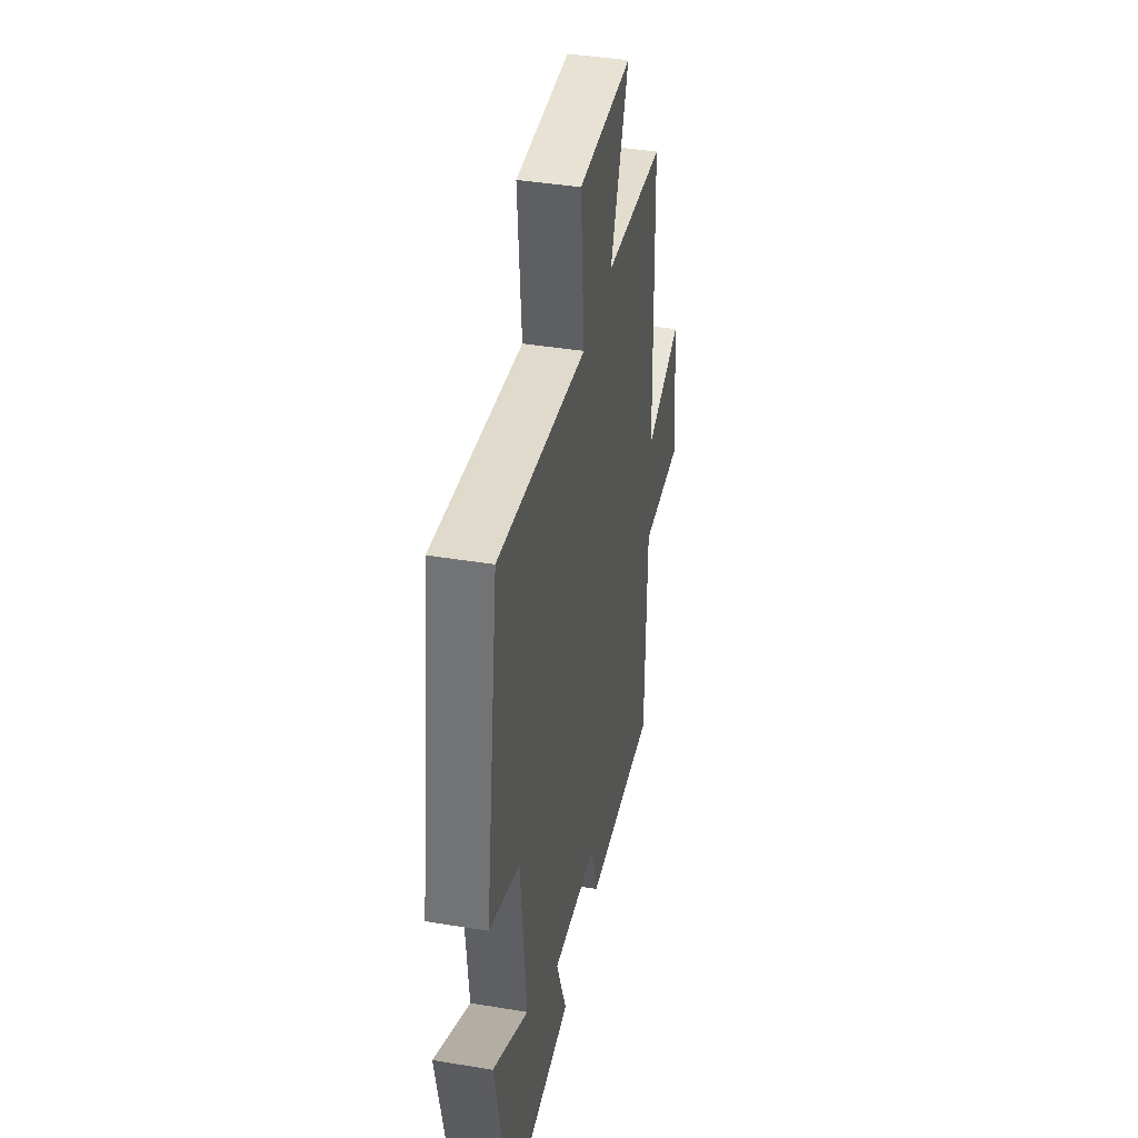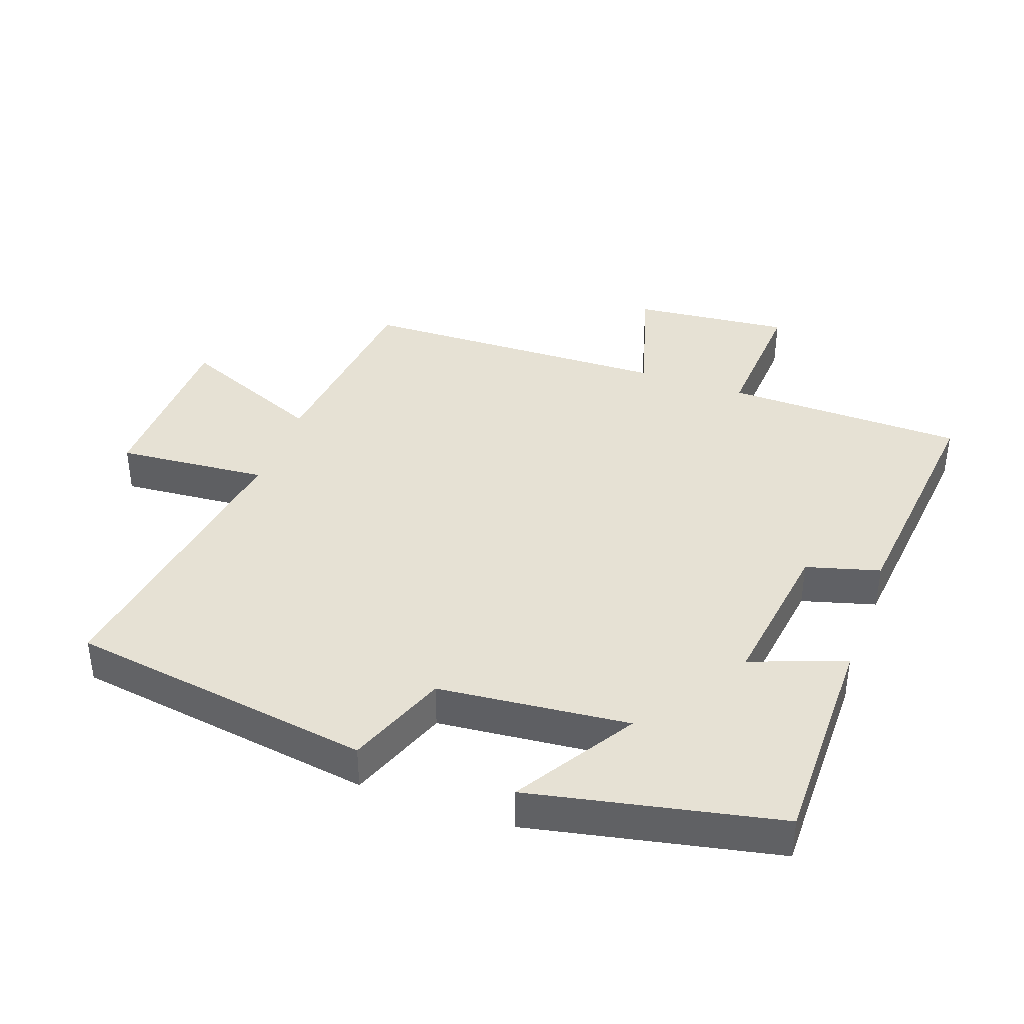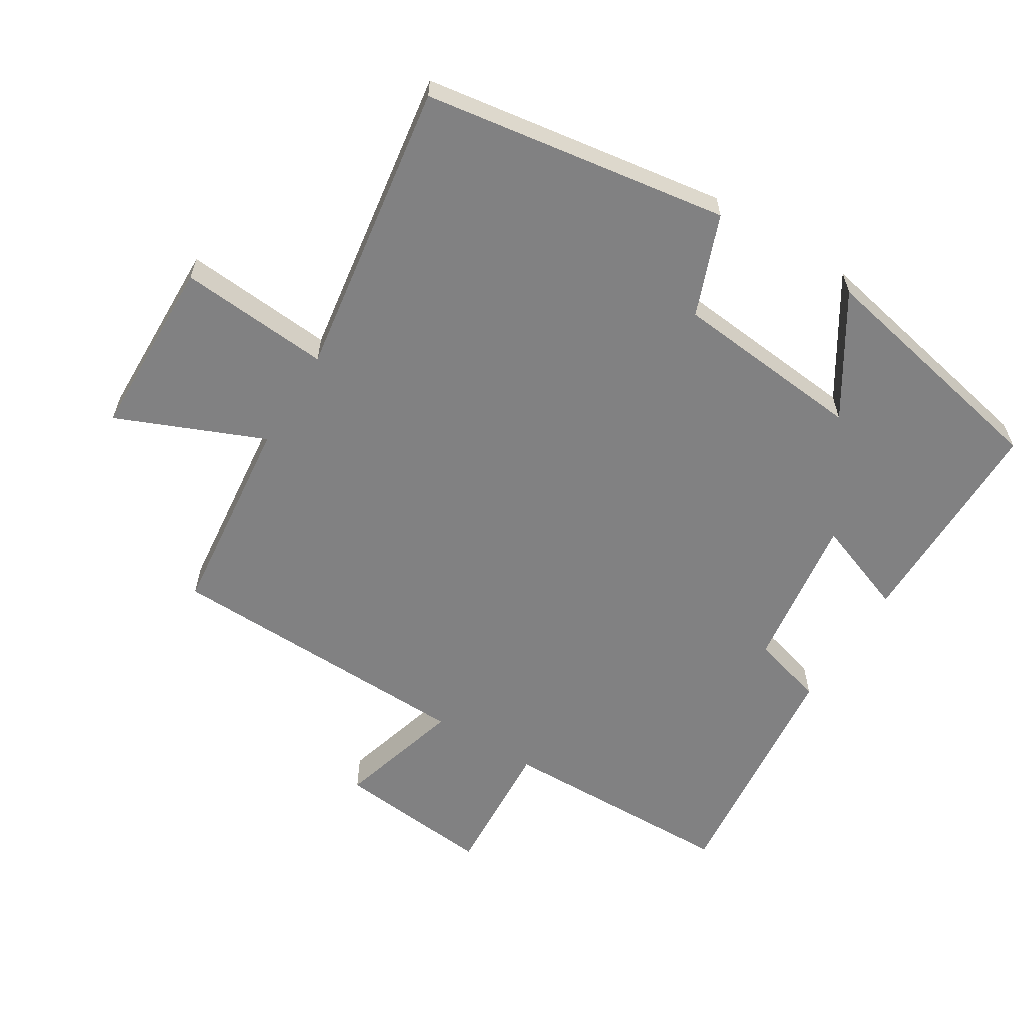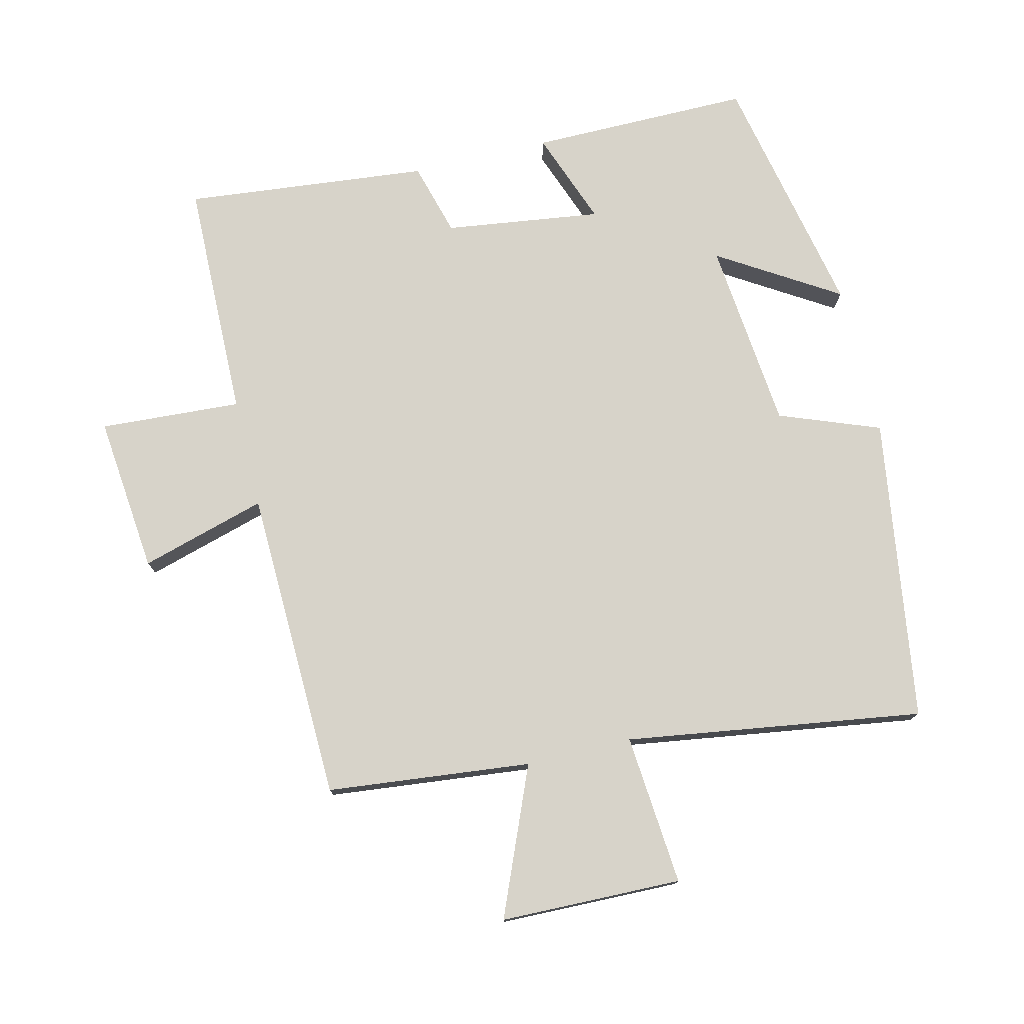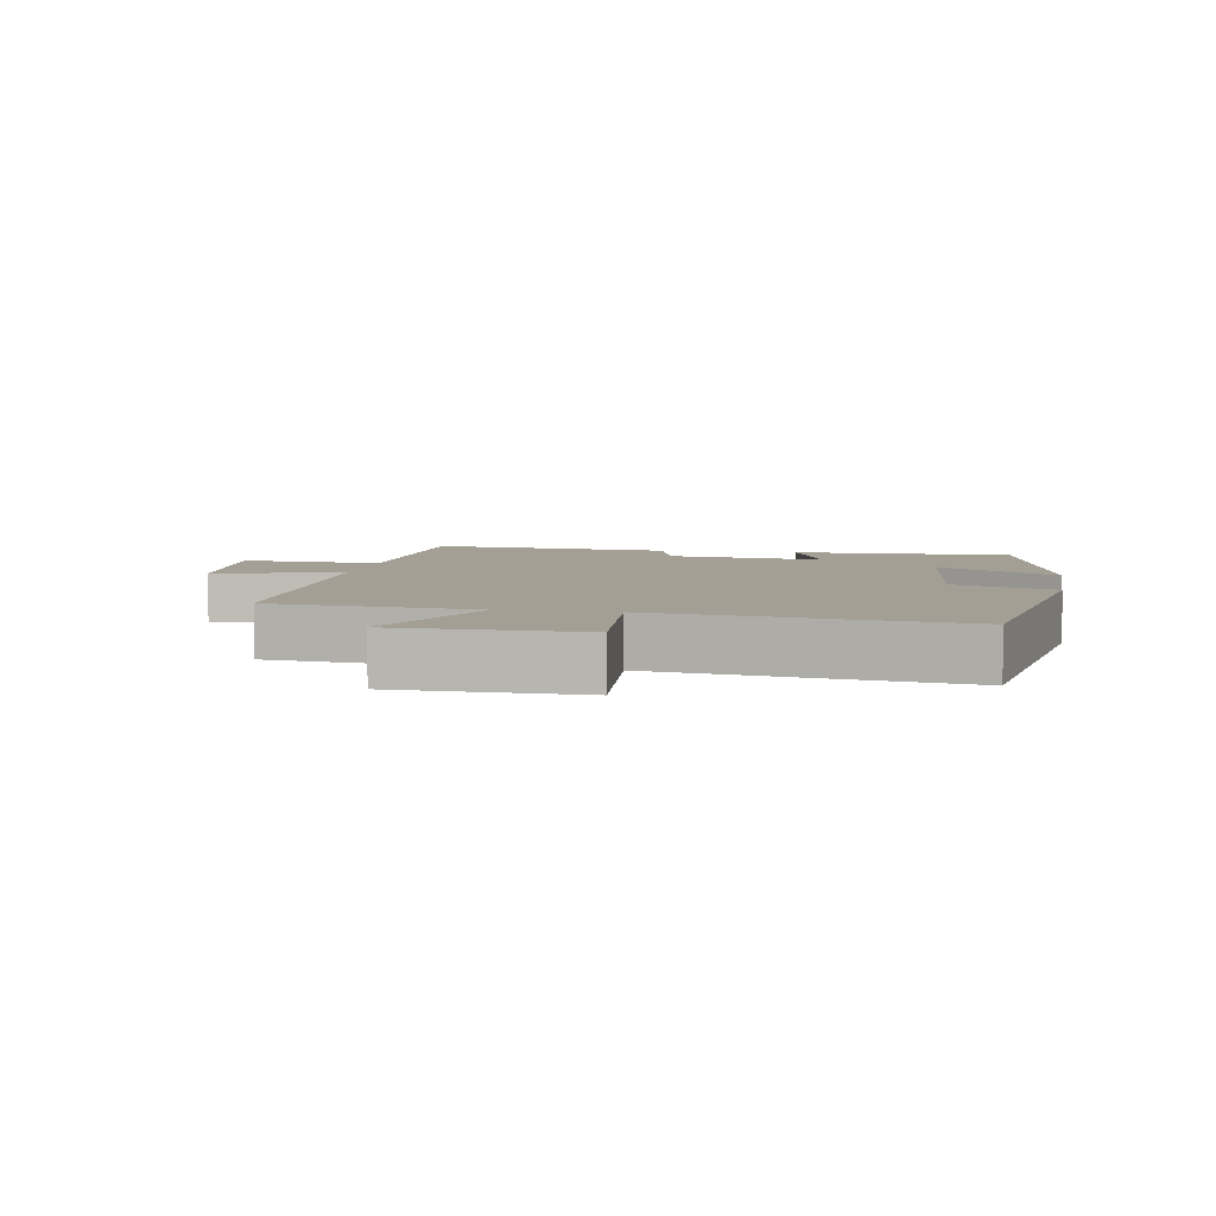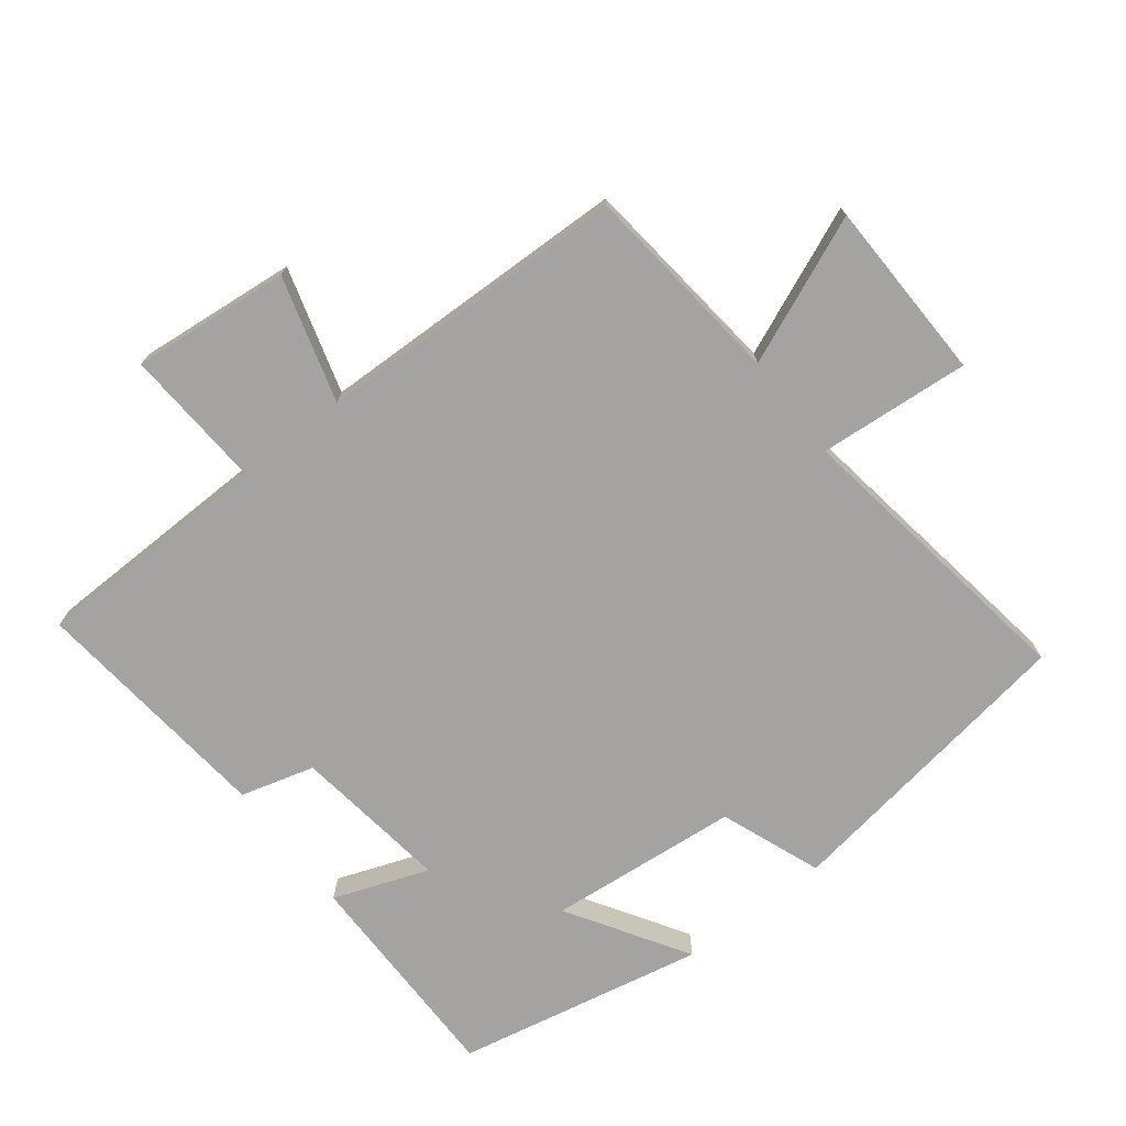
<metadata>
{"format":"obj","ext":"obj","renderer":"f3d","projection":"perspective","resolution":1024,"background":"white","views":[{"elev":41.1,"azim":101.4,"up":"+Z"},{"elev":39.3,"azim":109.7,"up":"+Y"},{"elev":-60.4,"azim":58.4,"up":"+Y"},{"elev":76.4,"azim":-13.6,"up":"+Y"},{"elev":5.5,"azim":9.9,"up":"+Y"},{"elev":-73.1,"azim":-52.1,"up":"+Y"}]}
</metadata>
<code>
v 0.423 0.07 -0.501
v 0.09 0.07 -0.5
v 0.143 0.07 -0.357
v -0.093 0.07 -0.389
v -0.124 0.07 -0.5
v -0.493 0.07 -0.538
v -0.5 0.07 -0.176
v -0.714 0.07 -0.189
v -0.69 0.07 0.049
v -0.5 0.07 -0.006
v -0.487 0.07 0.467
v -0.179 0.07 0.5
v -0.272 0.07 0.722
v 0.002 0.07 0.728
v -0.017 0.07 0.5
v 0.431 0.07 0.567
v 0.5 0.07 0.107
v 0.348 0.07 0.049
v 0.32 0.07 -0.239
v 0.5 0.07 -0.127
v 0.423 0 -0.501
v 0.09 0 -0.5
v 0.143 0 -0.357
v -0.093 0 -0.389
v -0.124 0 -0.5
v -0.493 0 -0.538
v -0.5 0 -0.176
v -0.714 0 -0.189
v -0.69 0 0.049
v -0.5 0 -0.006
v -0.487 0 0.467
v -0.179 0 0.5
v -0.272 0 0.722
v 0.002 0 0.728
v -0.017 0 0.5
v 0.431 0 0.567
v 0.5 0 0.107
v 0.348 0 0.049
v 0.32 0 -0.239
v 0.5 0 -0.127
f 19 20 1 2
f 18 19 2 3
f 15 16 17 18
f 15 18 3 4
f 12 13 14 15
f 10 11 12 15
f 10 15 4 5
f 7 8 9 10
f 5 6 7 10
f 22 21 40 39
f 23 22 39 38
f 38 37 36 35
f 24 23 38 35
f 35 34 33 32
f 35 32 31 30
f 25 24 35 30
f 30 29 28 27
f 30 27 26 25
f 1 21 22 2
f 2 22 23 3
f 3 23 24 4
f 4 24 25 5
f 5 25 26 6
f 6 26 27 7
f 7 27 28 8
f 8 28 29 9
f 9 29 30 10
f 10 30 31 11
f 11 31 32 12
f 12 32 33 13
f 13 33 34 14
f 14 34 35 15
f 15 35 36 16
f 16 36 37 17
f 17 37 38 18
f 18 38 39 19
f 19 39 40 20
f 20 40 21 1

</code>
